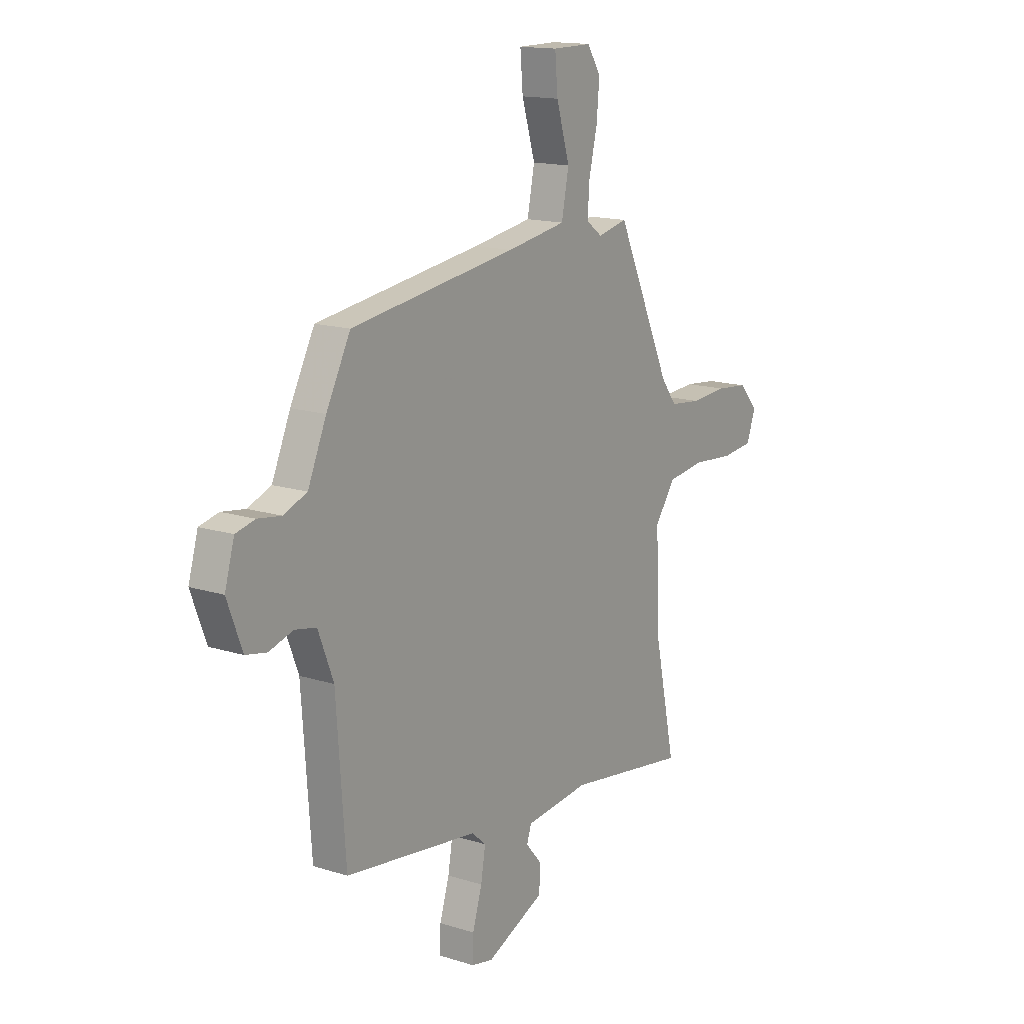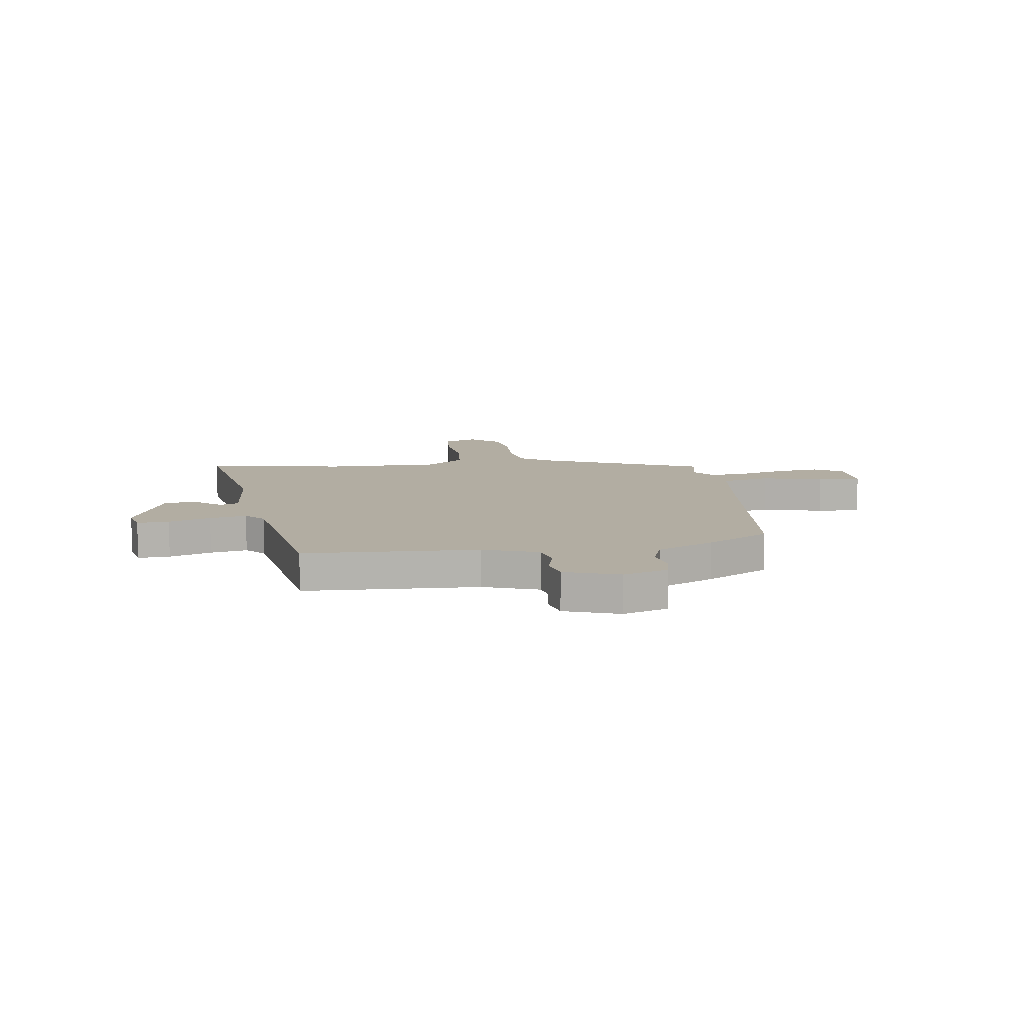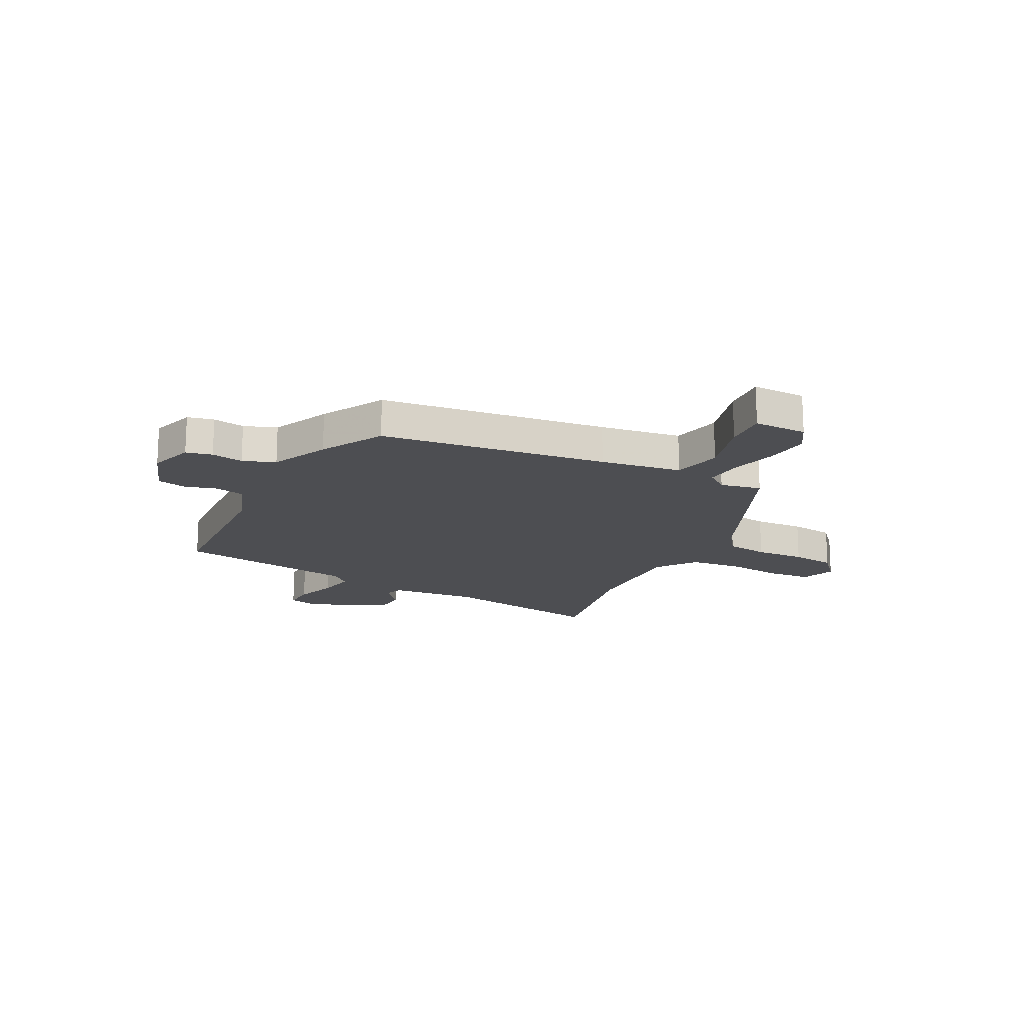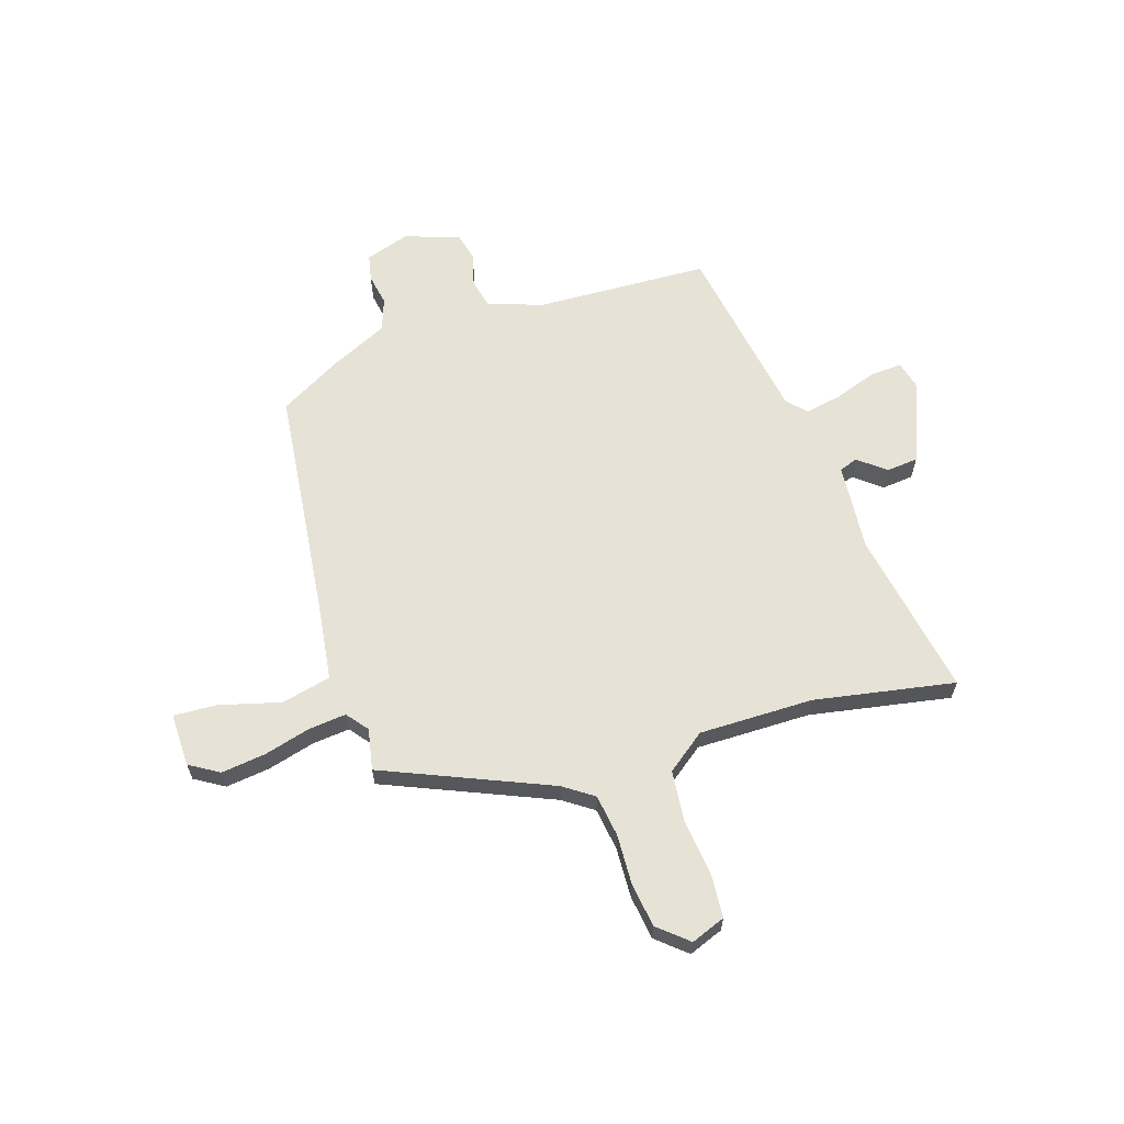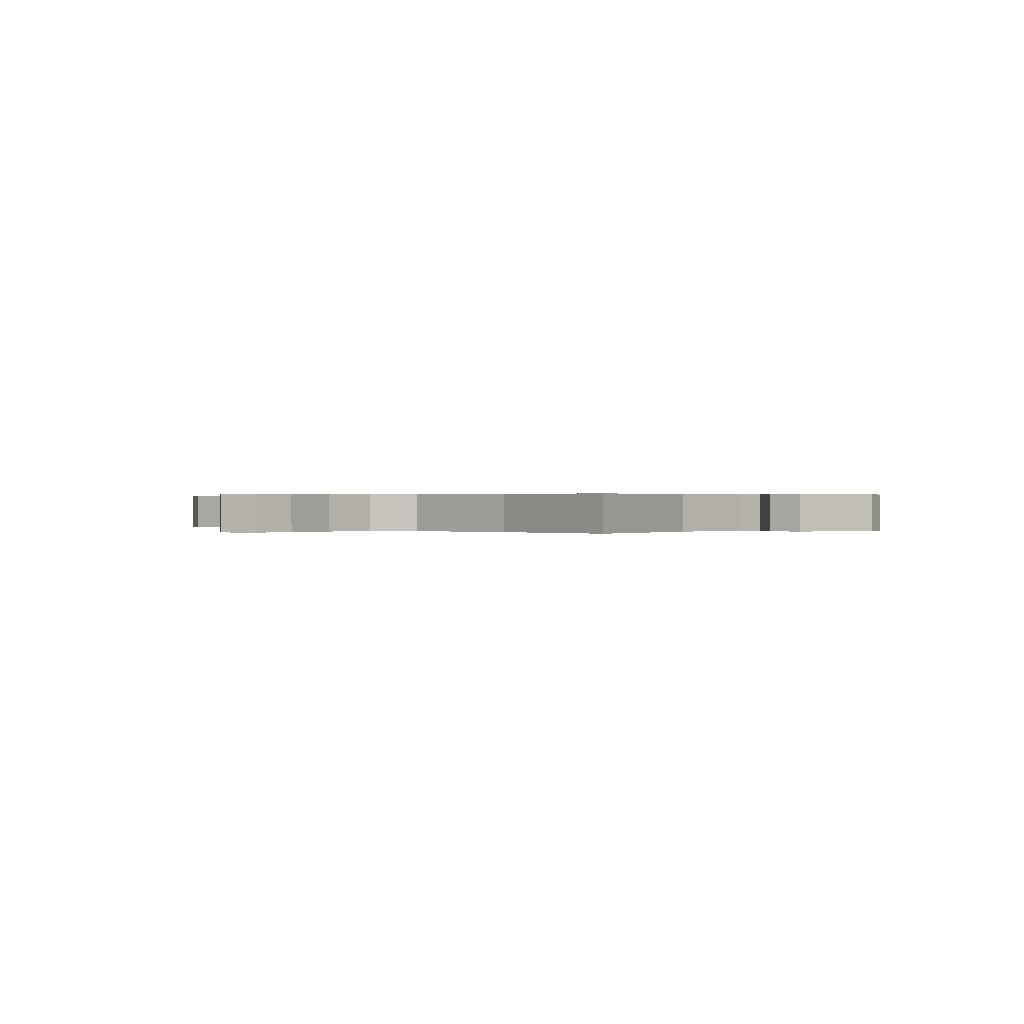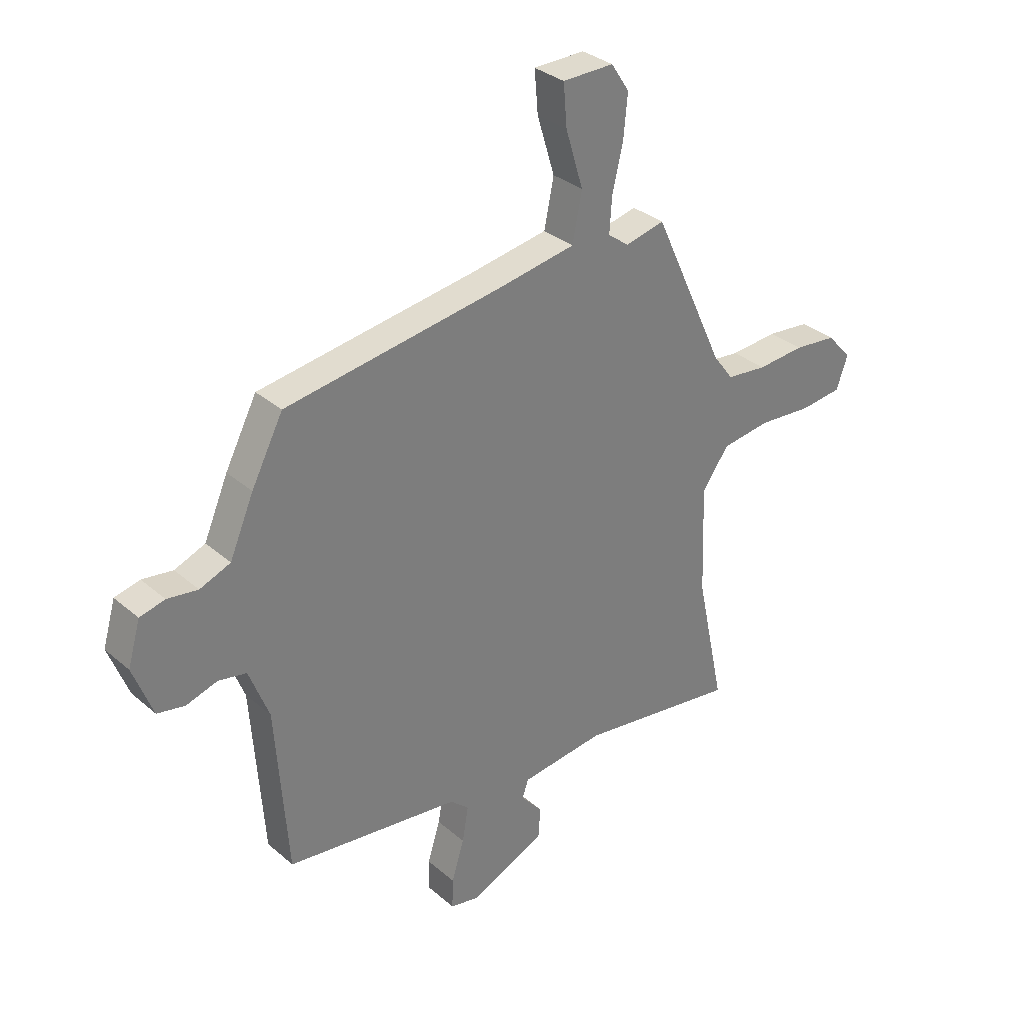
<metadata>
{"format":"obj","ext":"obj","renderer":"f3d","projection":"perspective","resolution":1024,"background":"white","views":[{"elev":15.1,"azim":-55.8,"up":"+Z"},{"elev":10.6,"azim":-99.8,"up":"+Y"},{"elev":-17.1,"azim":-28.3,"up":"+Y"},{"elev":63.0,"azim":70.5,"up":"+Y"},{"elev":0.2,"azim":128.7,"up":"+Y"},{"elev":32.5,"azim":-40.2,"up":"+Z"}]}
</metadata>
<code>
v 0.462 0.07 -0.323
v 0.519 0.07 -0.589
v 0.199 0.07 -0.542
v 0.031 0.07 -0.561
v 0.019 0.07 -0.597
v 0.062 0.07 -0.647
v 0.058 0.07 -0.708
v -0.094 0.07 -0.776
v -0.151 0.07 -0.764
v -0.149 0.07 -0.703
v -0.124 0.07 -0.622
v -0.112 0.07 -0.551
v -0.149 0.07 -0.518
v -0.498 0.07 -0.472
v -0.522 0.07 -0.141
v -0.562 0.07 -0.038
v -0.618 0.07 -0.027
v -0.68 0.07 -0.046
v -0.735 0.07 -0.035
v -0.774 0.07 0.068
v -0.749 0.07 0.154
v -0.699 0.07 0.166
v -0.638 0.07 0.157
v -0.577 0.07 0.181
v -0.529 0.07 0.292
v -0.466 0.07 0.413
v -0.033 0.07 0.476
v 0.122 0.07 0.502
v 0.141 0.07 0.597
v 0.106 0.07 0.712
v 0.099 0.07 0.795
v 0.201 0.07 0.796
v 0.237 0.07 0.741
v 0.229 0.07 0.656
v 0.208 0.07 0.567
v 0.203 0.07 0.495
v 0.245 0.07 0.464
v 0.323 0.07 0.482
v 0.467 0.07 0.17
v 0.508 0.07 0.115
v 0.589 0.07 0.106
v 0.684 0.07 0.113
v 0.769 0.07 0.104
v 0.819 0.07 0.049
v 0.796 0.07 -0.017
v 0.713 0.07 -0.026
v 0.605 0.07 -0.017
v 0.507 0.07 -0.03
v 0.454 0.07 -0.105
v 0.462 0 -0.323
v 0.519 0 -0.589
v 0.199 0 -0.542
v 0.031 0 -0.561
v 0.019 0 -0.597
v 0.062 0 -0.647
v 0.058 0 -0.708
v -0.094 0 -0.776
v -0.151 0 -0.764
v -0.149 0 -0.703
v -0.124 0 -0.622
v -0.112 0 -0.551
v -0.149 0 -0.518
v -0.498 0 -0.472
v -0.522 0 -0.141
v -0.562 0 -0.038
v -0.618 0 -0.027
v -0.68 0 -0.046
v -0.735 0 -0.035
v -0.774 0 0.068
v -0.749 0 0.154
v -0.699 0 0.166
v -0.638 0 0.157
v -0.577 0 0.181
v -0.529 0 0.292
v -0.466 0 0.413
v -0.033 0 0.476
v 0.122 0 0.502
v 0.141 0 0.597
v 0.106 0 0.712
v 0.099 0 0.795
v 0.201 0 0.796
v 0.237 0 0.741
v 0.229 0 0.656
v 0.208 0 0.567
v 0.203 0 0.495
v 0.245 0 0.464
v 0.323 0 0.482
v 0.467 0 0.17
v 0.508 0 0.115
v 0.589 0 0.106
v 0.684 0 0.113
v 0.769 0 0.104
v 0.819 0 0.049
v 0.796 0 -0.017
v 0.713 0 -0.026
v 0.605 0 -0.017
v 0.507 0 -0.03
v 0.454 0 -0.105
f 44 45 46 47
f 44 47 48
f 41 42 43 44
f 40 41 44 48
f 39 40 48 49
f 37 38 39 49
f 32 33 34 35
f 32 35 36
f 29 30 31 32
f 28 29 32 36
f 27 28 36 37
f 24 25 26 27
f 20 21 22 23
f 20 23 24
f 17 18 19 20
f 16 17 20 24
f 15 16 24 27
f 13 14 15 27
f 8 9 10 11
f 8 11 12
f 5 6 7 8
f 4 5 8 12
f 3 4 12 13
f 1 2 3
f 13 27 37 49
f 1 3 13 49
f 96 95 94 93
f 97 96 93
f 93 92 91 90
f 97 93 90 89
f 98 97 89 88
f 98 88 87 86
f 84 83 82 81
f 85 84 81
f 81 80 79 78
f 85 81 78 77
f 86 85 77 76
f 76 75 74 73
f 72 71 70 69
f 73 72 69
f 69 68 67 66
f 73 69 66 65
f 76 73 65 64
f 76 64 63 62
f 60 59 58 57
f 61 60 57
f 57 56 55 54
f 61 57 54 53
f 62 61 53 52
f 52 51 50
f 98 86 76 62
f 98 62 52 50
f 1 50 51 2
f 2 51 52 3
f 3 52 53 4
f 4 53 54 5
f 5 54 55 6
f 6 55 56 7
f 7 56 57 8
f 8 57 58 9
f 9 58 59 10
f 10 59 60 11
f 11 60 61 12
f 12 61 62 13
f 13 62 63 14
f 14 63 64 15
f 15 64 65 16
f 16 65 66 17
f 17 66 67 18
f 18 67 68 19
f 19 68 69 20
f 20 69 70 21
f 21 70 71 22
f 22 71 72 23
f 23 72 73 24
f 24 73 74 25
f 25 74 75 26
f 26 75 76 27
f 27 76 77 28
f 28 77 78 29
f 29 78 79 30
f 30 79 80 31
f 31 80 81 32
f 32 81 82 33
f 33 82 83 34
f 34 83 84 35
f 35 84 85 36
f 36 85 86 37
f 37 86 87 38
f 38 87 88 39
f 39 88 89 40
f 40 89 90 41
f 41 90 91 42
f 42 91 92 43
f 43 92 93 44
f 44 93 94 45
f 45 94 95 46
f 46 95 96 47
f 47 96 97 48
f 48 97 98 49
f 49 98 50 1

</code>
